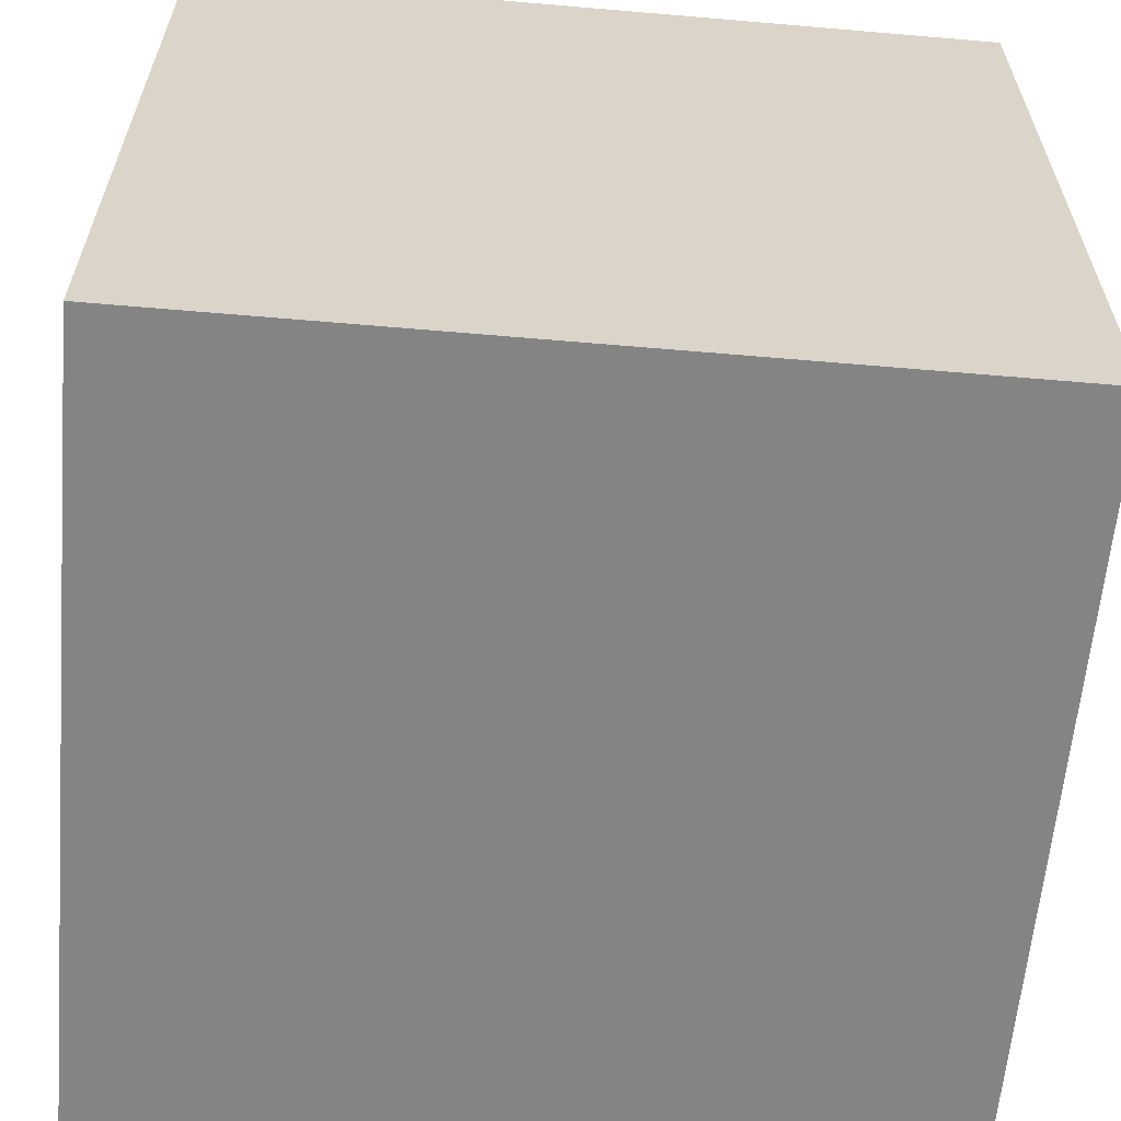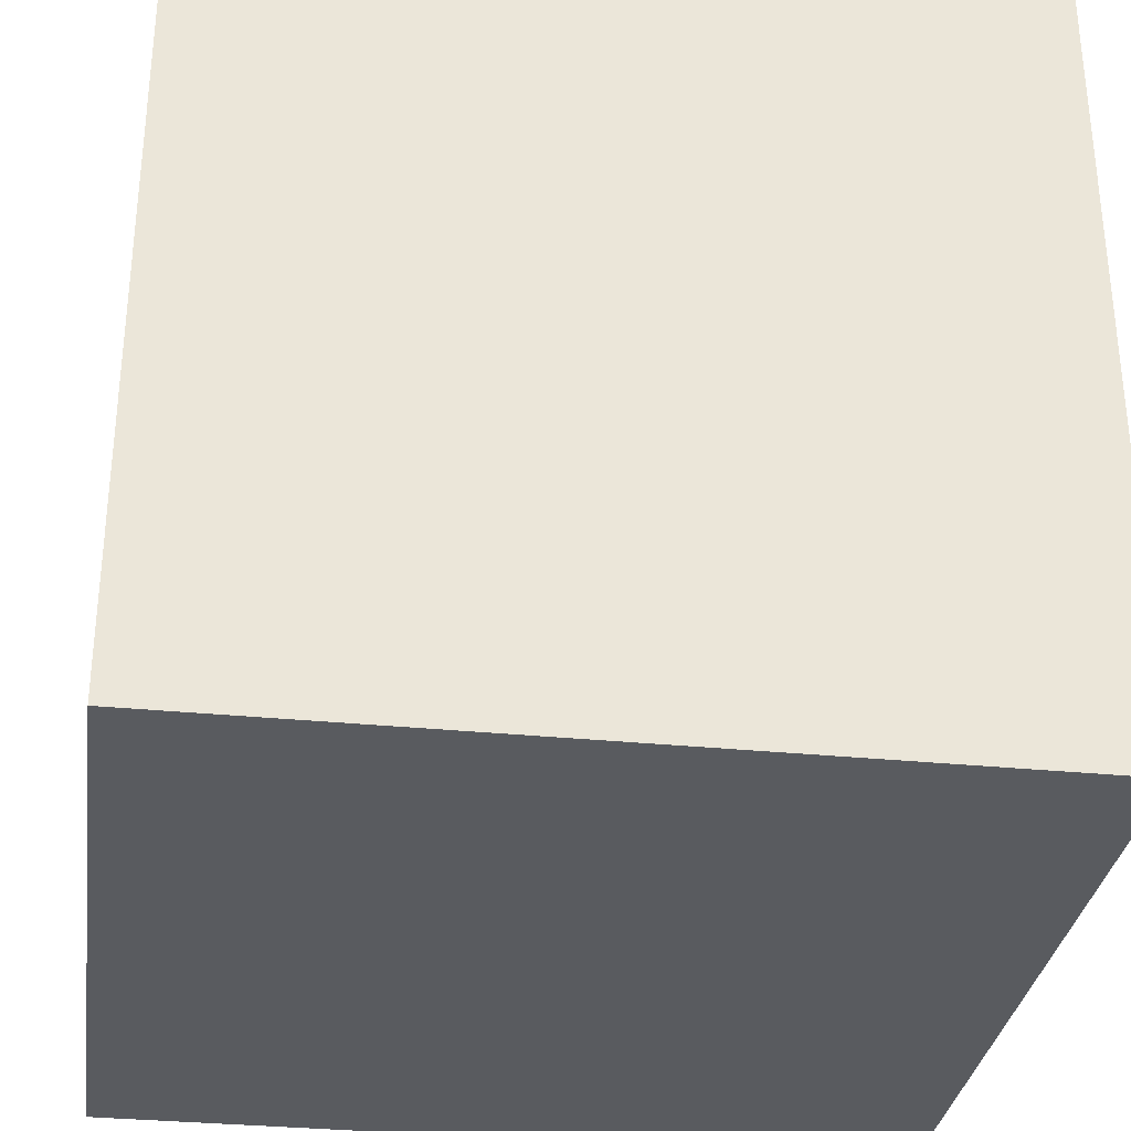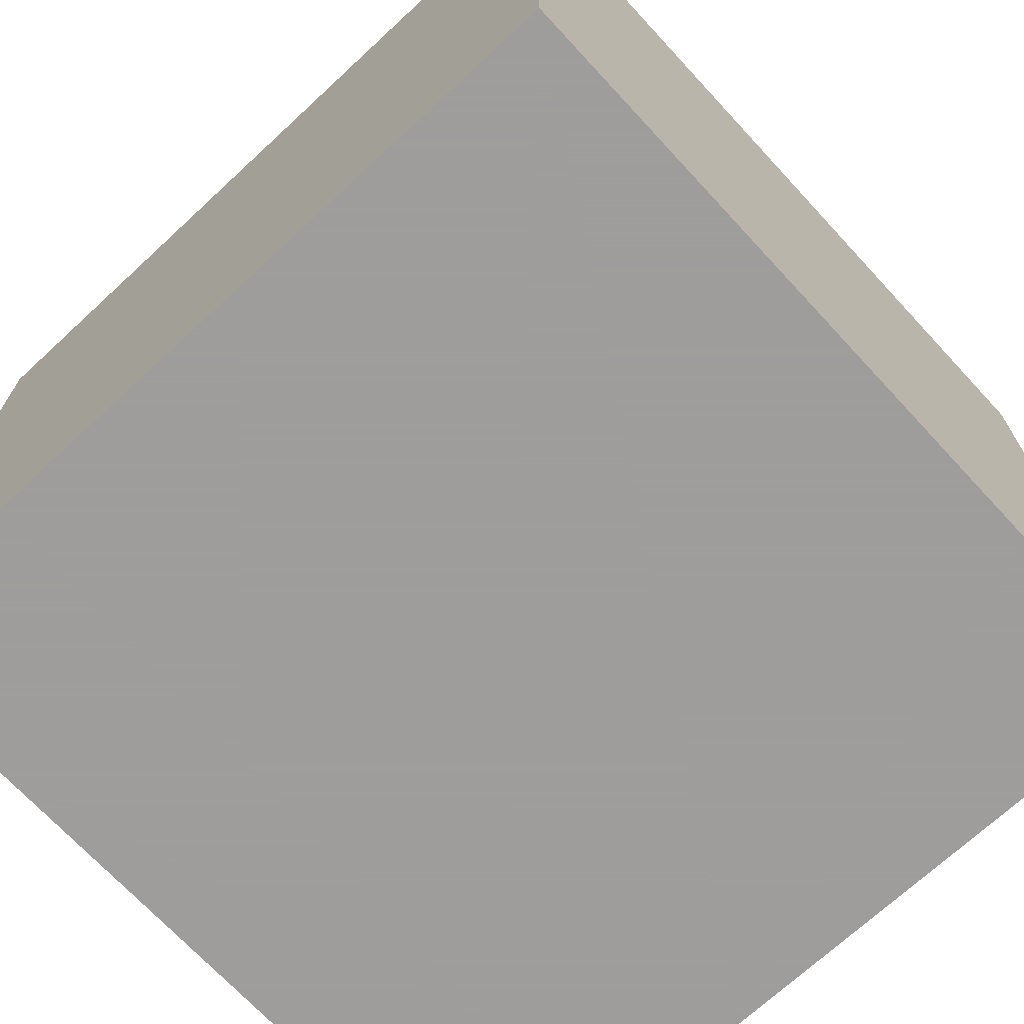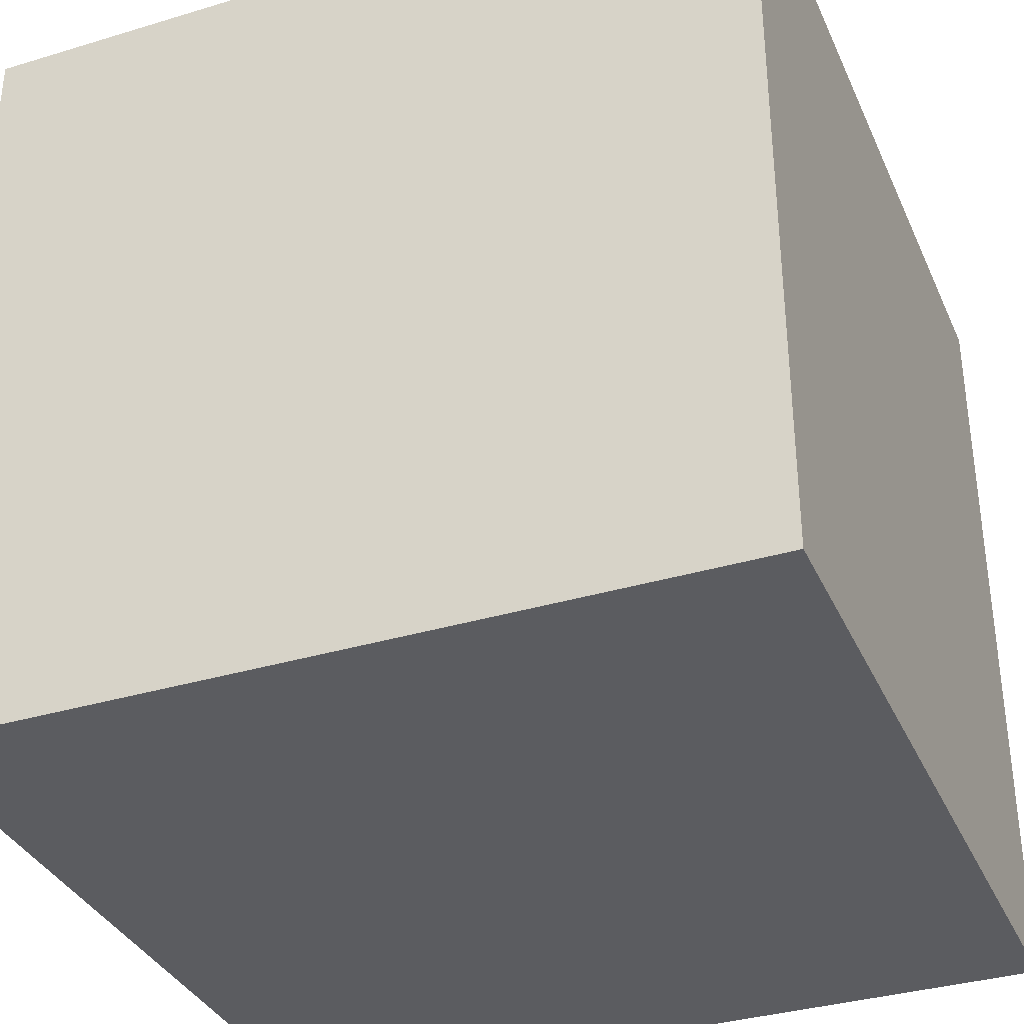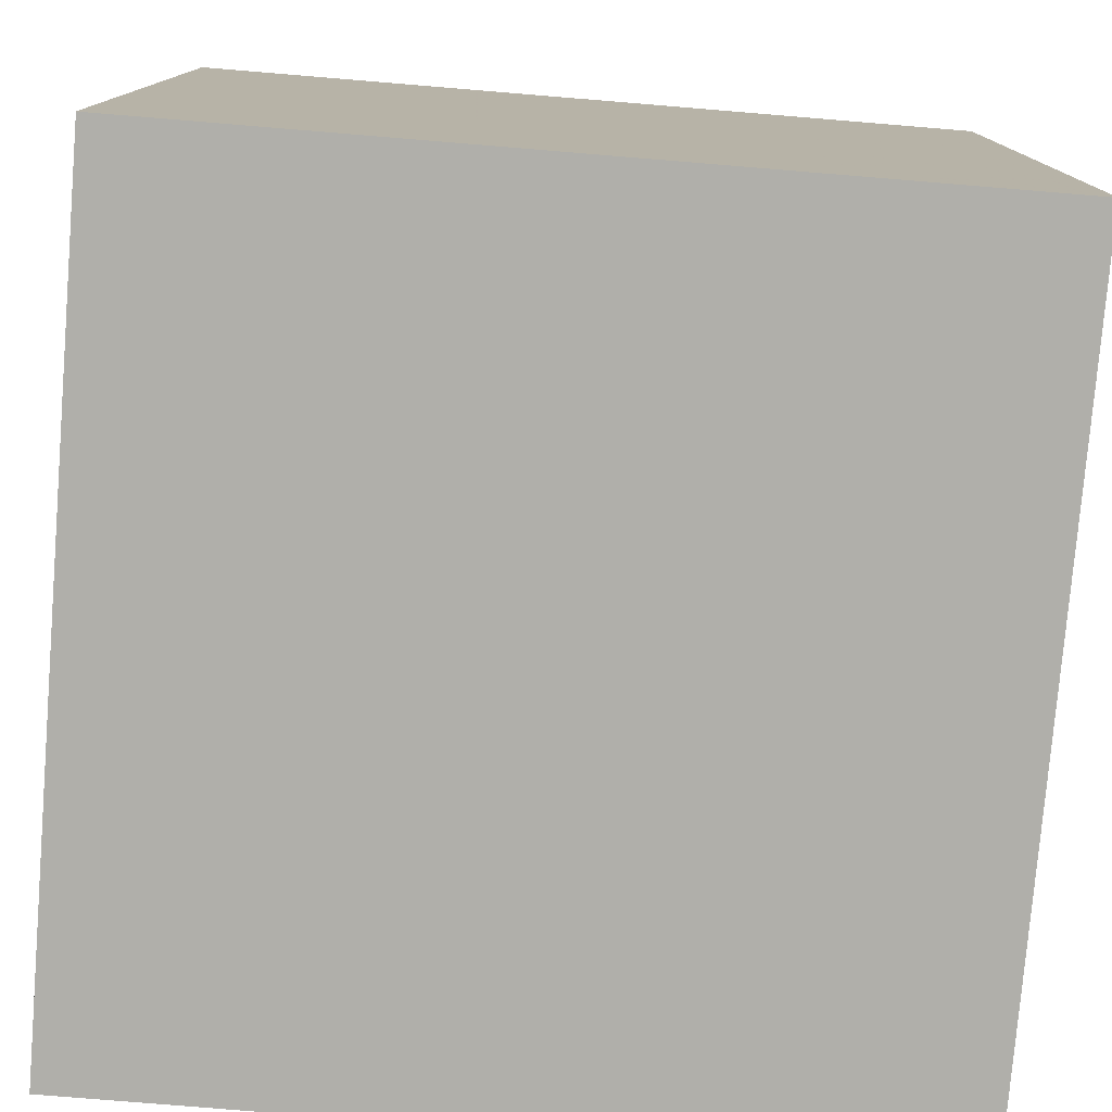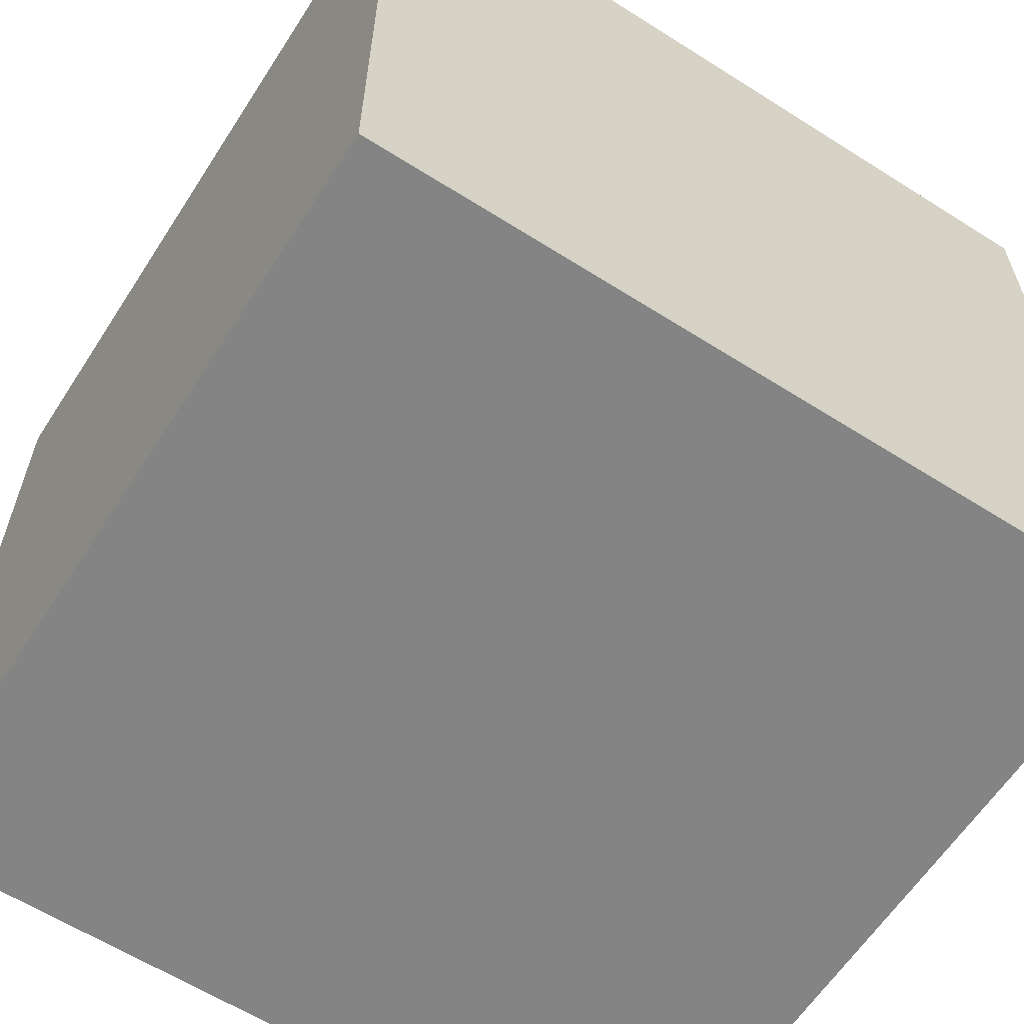
<metadata>
{"format":"obj","ext":"obj","renderer":"f3d","projection":"perspective","resolution":1024,"background":"white","views":[{"elev":-61.5,"azim":-95.0,"up":"+Y"},{"elev":-32.0,"azim":-8.0,"up":"+Y"},{"elev":-70.7,"azim":-47.2,"up":"+Z"},{"elev":-35.1,"azim":-158.1,"up":"+Z"},{"elev":-78.0,"azim":85.3,"up":"+Z"},{"elev":-61.5,"azim":147.2,"up":"+Y"}]}
</metadata>
<code>
o Cube
v 3 7 -3
v 3 7 3
v -3 7 3
v -3 7 -3
v 3 13 -3
v 3 13 3
v -3 13 3
v -3 13 -3
f 1 2 3 4
f 5 8 7 6
f 1 5 6 2
f 2 6 7 3
f 3 7 8 4
f 5 1 4 8

</code>
